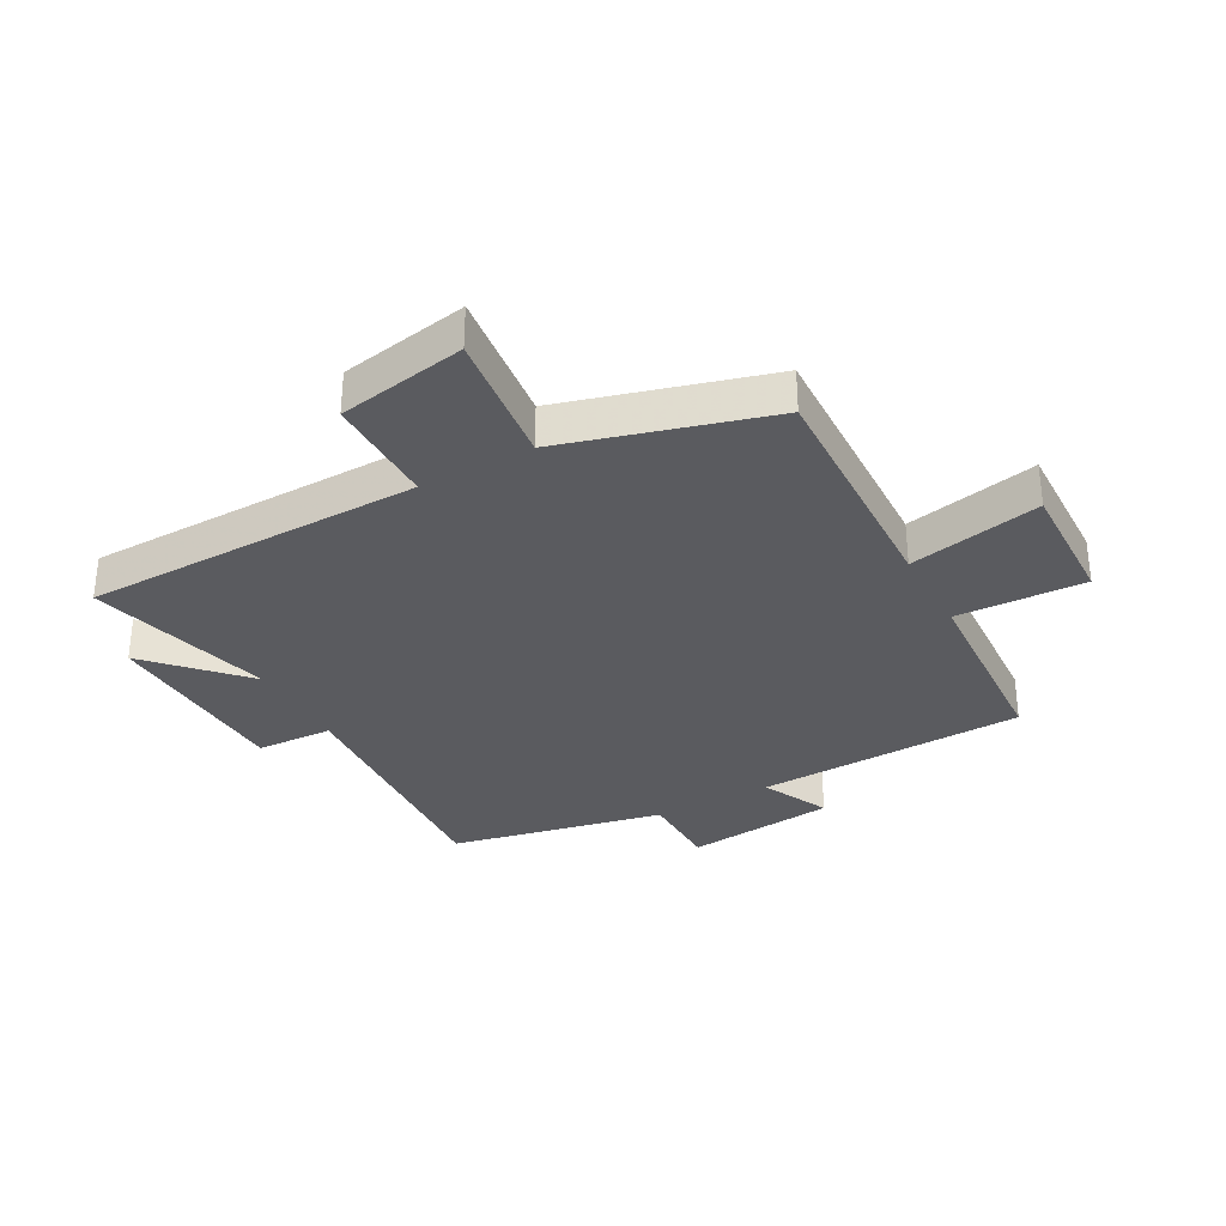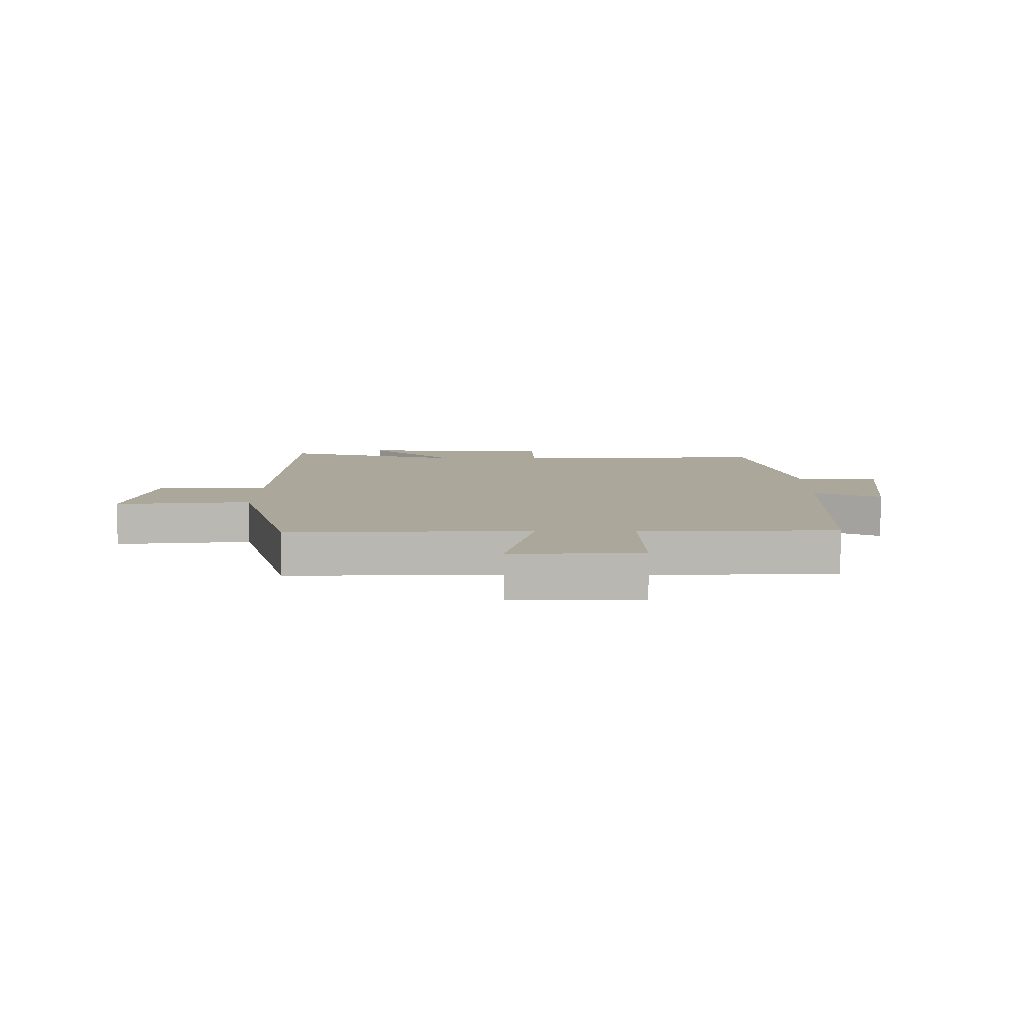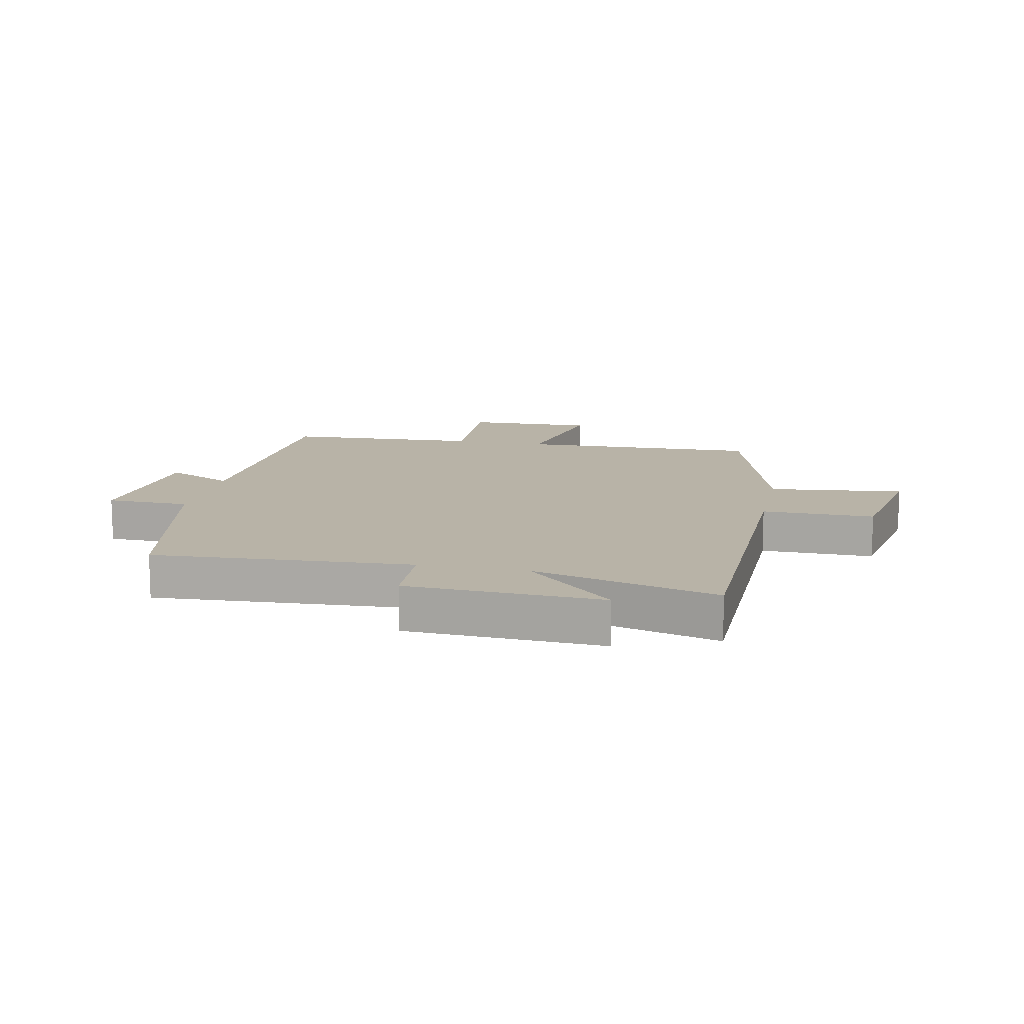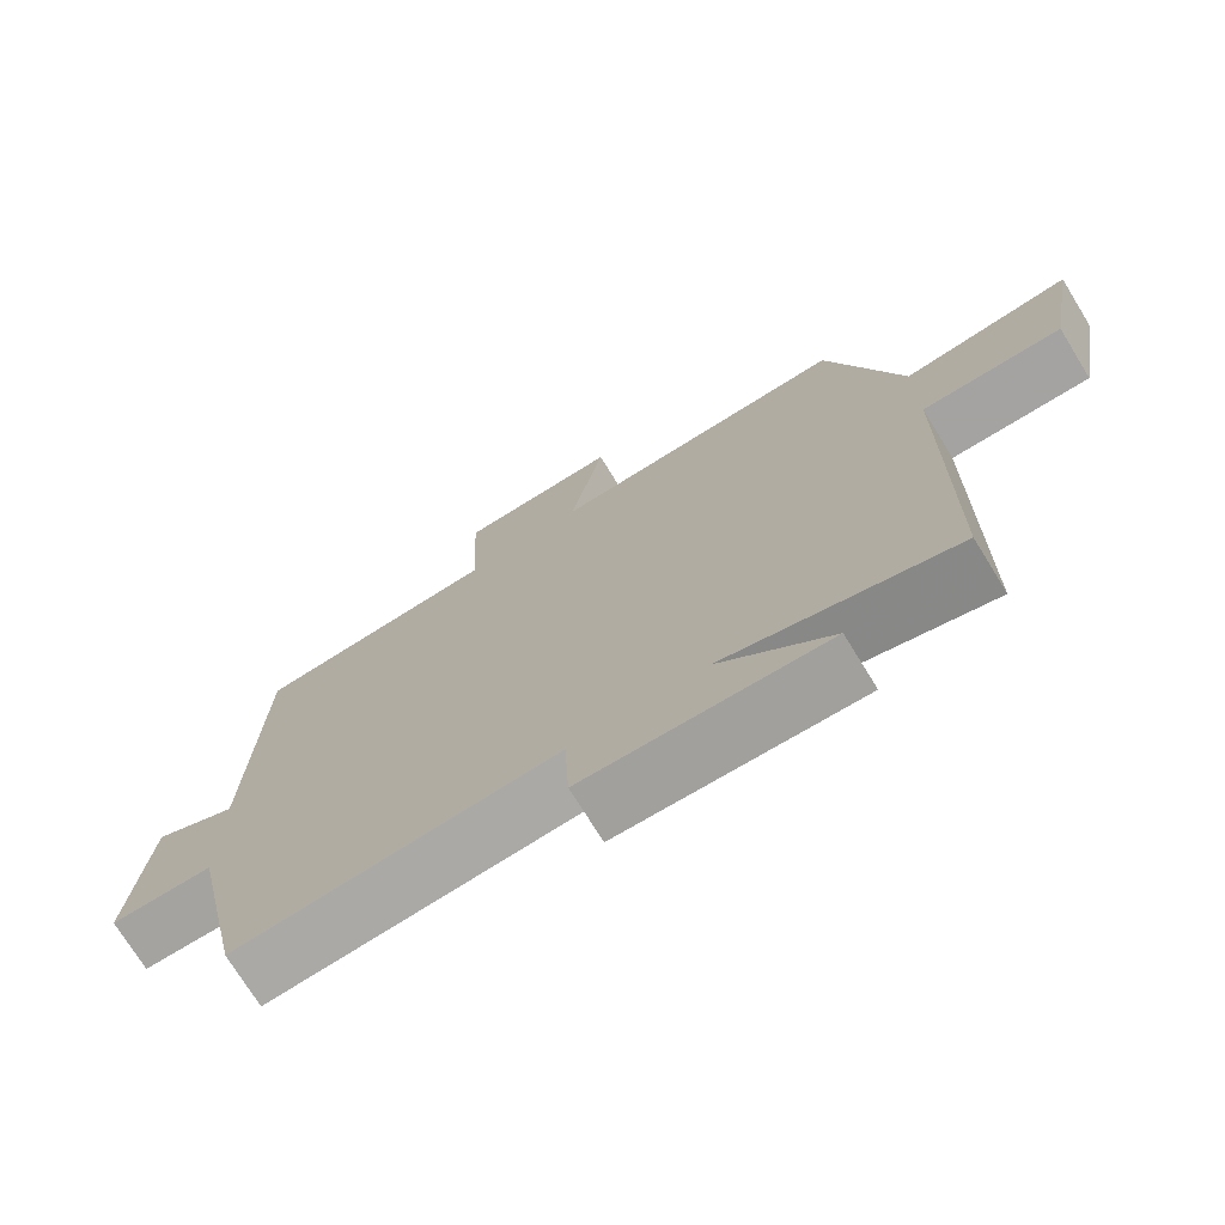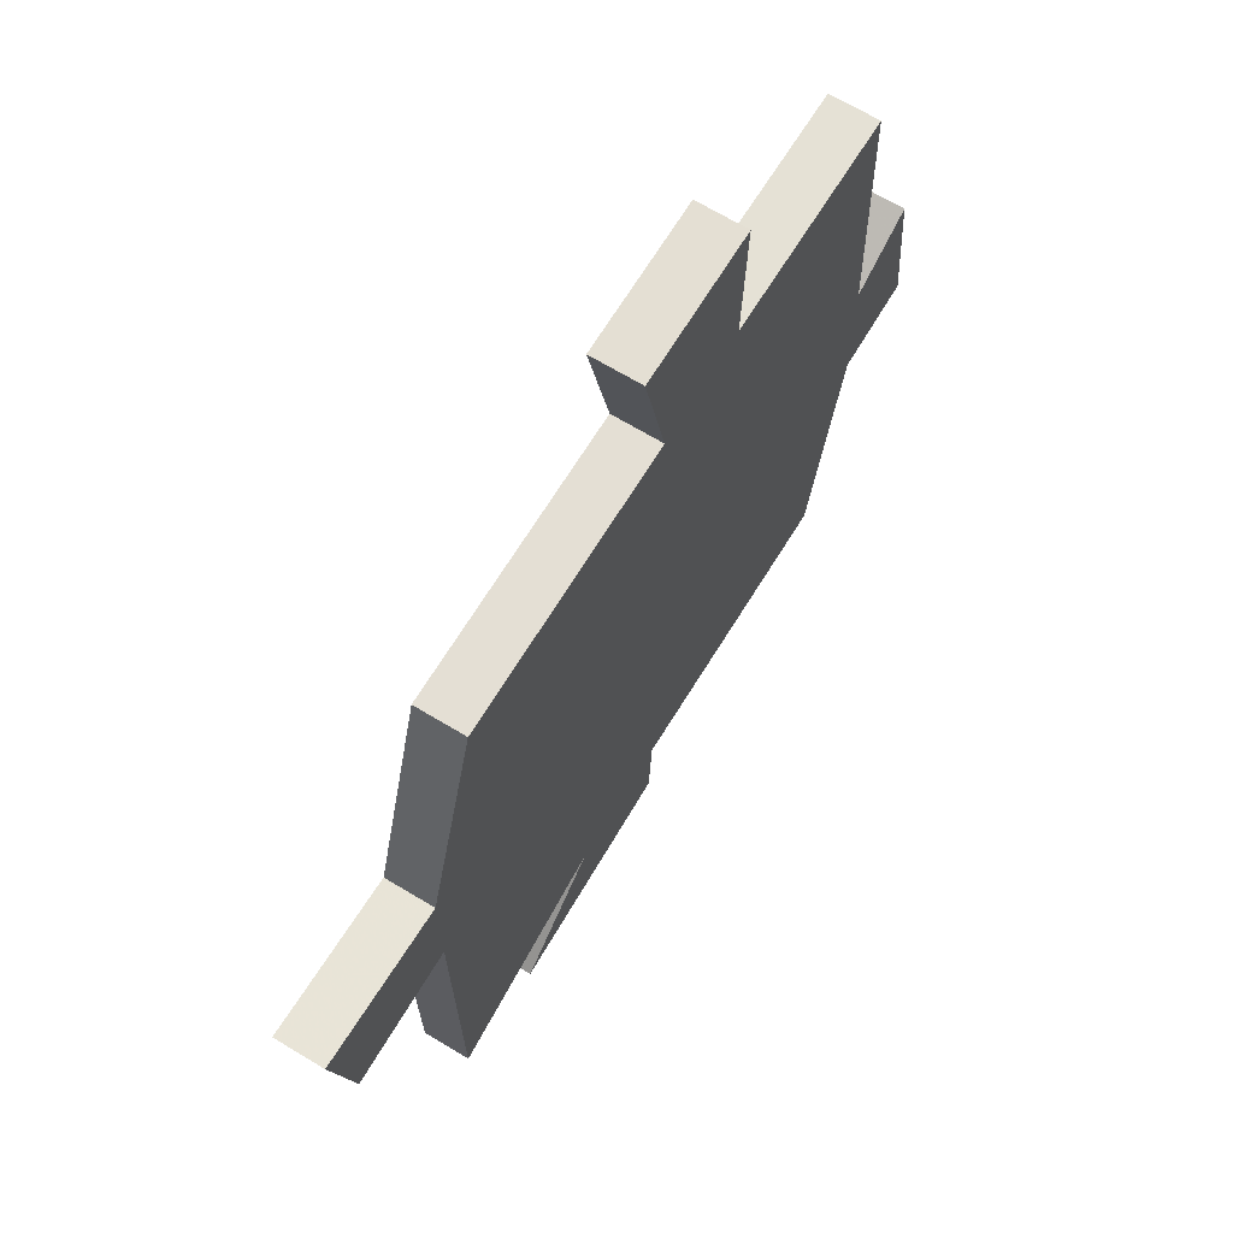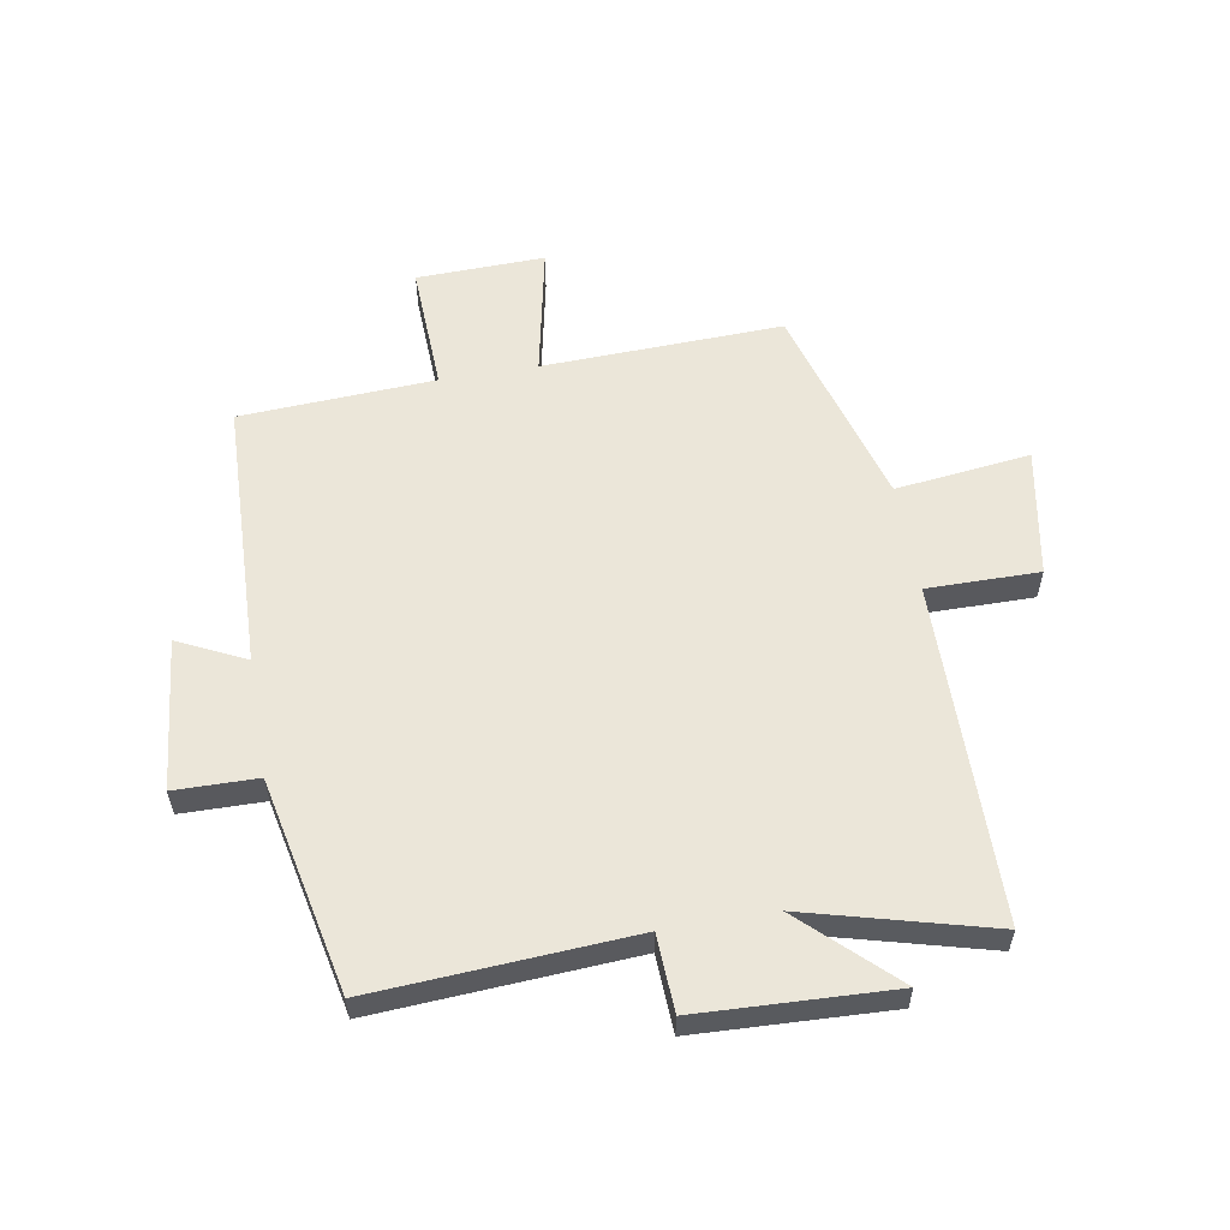
<metadata>
{"format":"obj","ext":"obj","renderer":"f3d","projection":"perspective","resolution":1024,"background":"white","views":[{"elev":-32.8,"azim":-61.2,"up":"+Y"},{"elev":8.1,"azim":0.9,"up":"+Y"},{"elev":12.9,"azim":-168.0,"up":"+Y"},{"elev":-73.3,"azim":-148.4,"up":"+Z"},{"elev":68.3,"azim":-58.9,"up":"+Z"},{"elev":57.3,"azim":170.2,"up":"+Y"}]}
</metadata>
<code>
v 0.485 0.07 0.482
v 0.5 0.07 0.031
v 0.612 0.07 0.085
v 0.638 0.07 -0.167
v 0.5 0.07 -0.169
v 0.424 0.07 -0.527
v -0.006 0.07 -0.5
v -0.012 0.07 -0.628
v -0.336 0.07 -0.642
v -0.186 0.07 -0.5
v -0.494 0.07 -0.582
v -0.5 0.07 -0.015
v -0.687 0.07 -0.016
v -0.725 0.07 0.198
v -0.5 0.07 0.171
v -0.401 0.07 0.514
v 0 0.07 0.5
v -0.045 0.07 0.721
v 0.169 0.07 0.715
v 0.16 0.07 0.5
v 0.485 0 0.482
v 0.5 0 0.031
v 0.612 0 0.085
v 0.638 0 -0.167
v 0.5 0 -0.169
v 0.424 0 -0.527
v -0.006 0 -0.5
v -0.012 0 -0.628
v -0.336 0 -0.642
v -0.186 0 -0.5
v -0.494 0 -0.582
v -0.5 0 -0.015
v -0.687 0 -0.016
v -0.725 0 0.198
v -0.5 0 0.171
v -0.401 0 0.514
v 0 0 0.5
v -0.045 0 0.721
v 0.169 0 0.715
v 0.16 0 0.5
f 17 18 19 20
f 17 20 1 2
f 15 16 17 2
f 12 13 14 15
f 10 11 12 15
f 10 15 2
f 7 8 9 10
f 7 10 2 3
f 5 6 7
f 5 7 3
f 3 4 5
f 40 39 38 37
f 22 21 40 37
f 22 37 36 35
f 35 34 33 32
f 35 32 31 30
f 22 35 30
f 30 29 28 27
f 23 22 30 27
f 27 26 25
f 23 27 25
f 25 24 23
f 1 21 22 2
f 2 22 23 3
f 3 23 24 4
f 4 24 25 5
f 5 25 26 6
f 6 26 27 7
f 7 27 28 8
f 8 28 29 9
f 9 29 30 10
f 10 30 31 11
f 11 31 32 12
f 12 32 33 13
f 13 33 34 14
f 14 34 35 15
f 15 35 36 16
f 16 36 37 17
f 17 37 38 18
f 18 38 39 19
f 19 39 40 20
f 20 40 21 1

</code>
